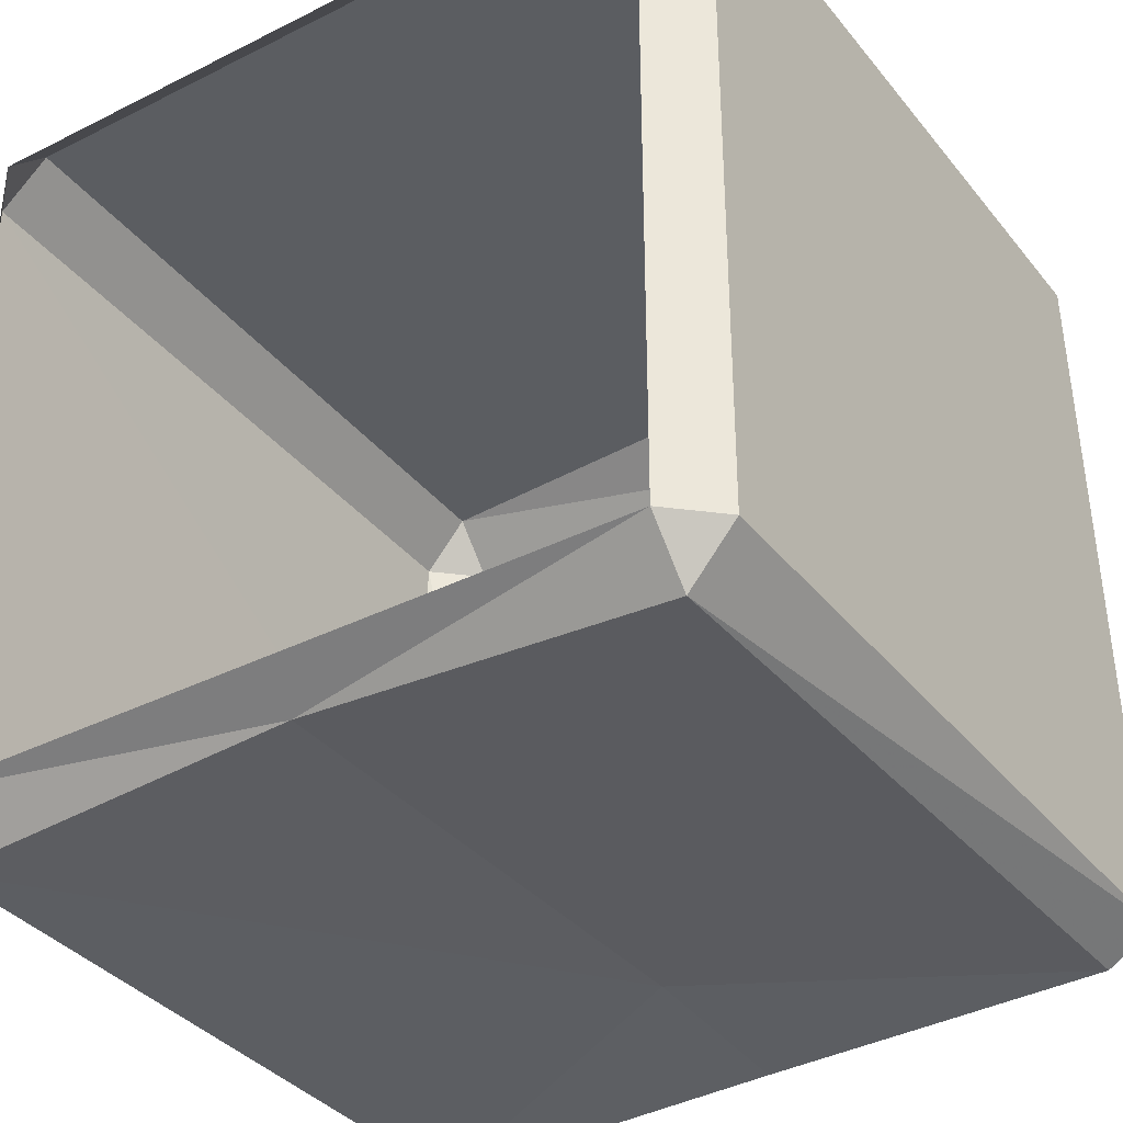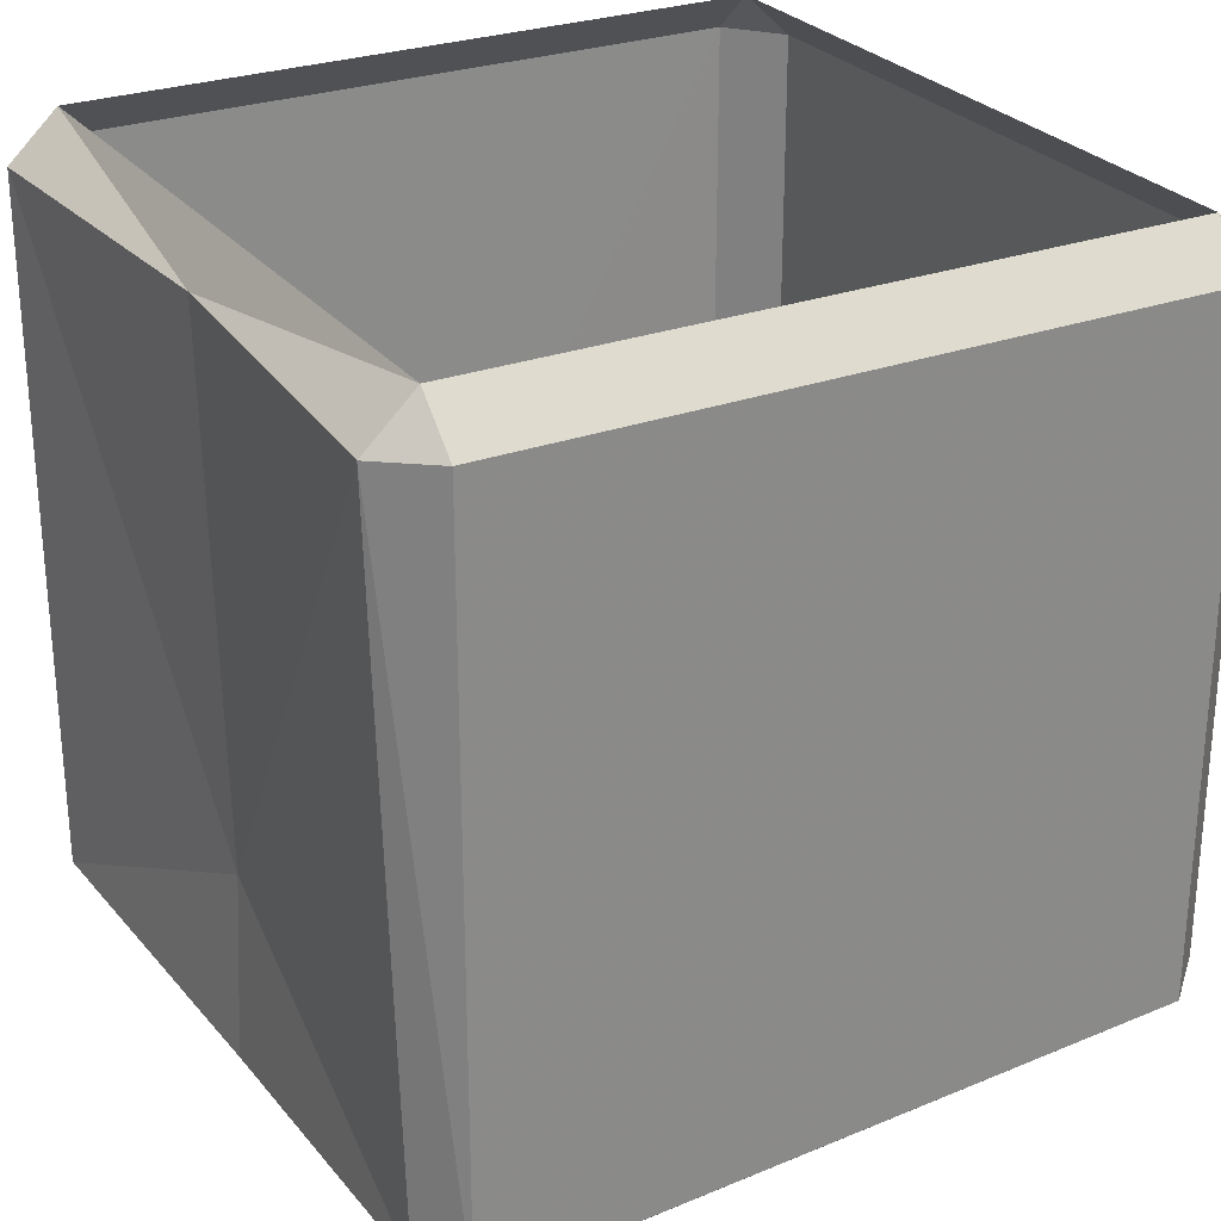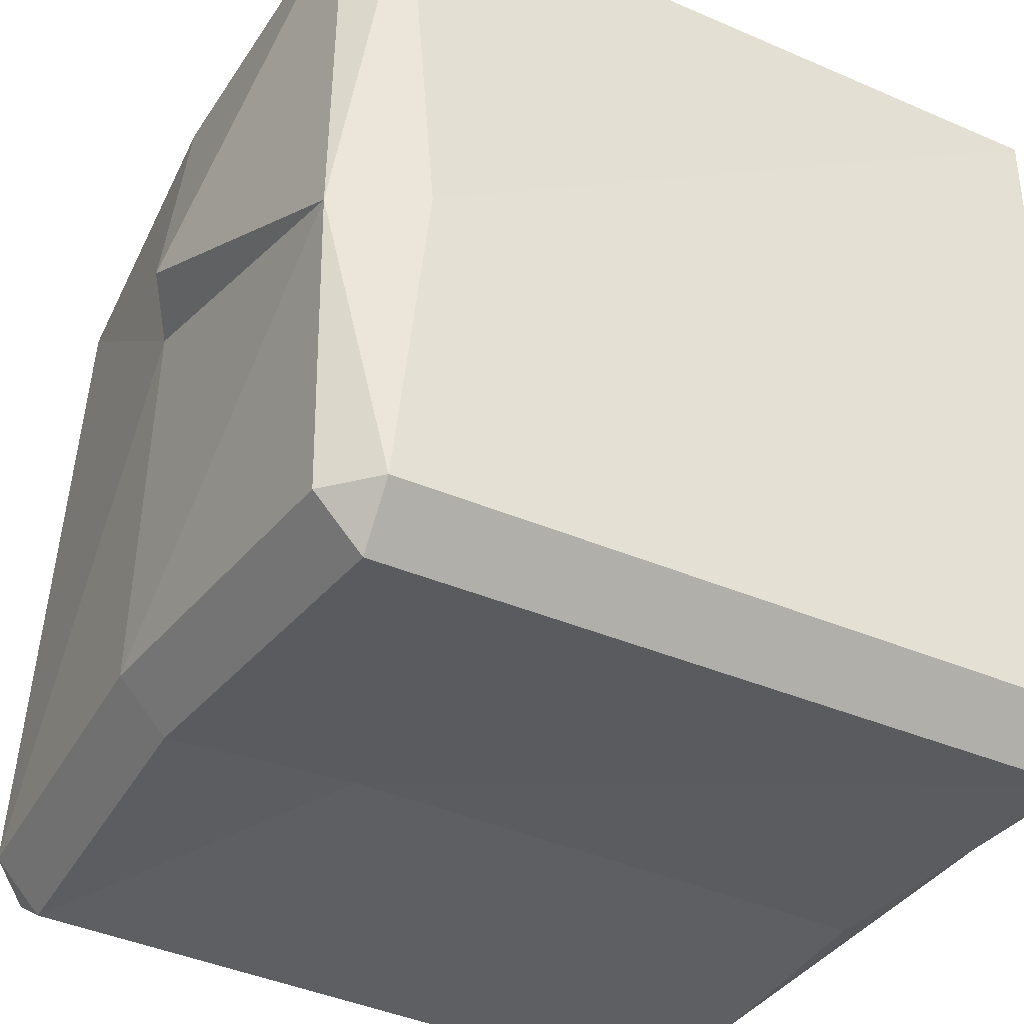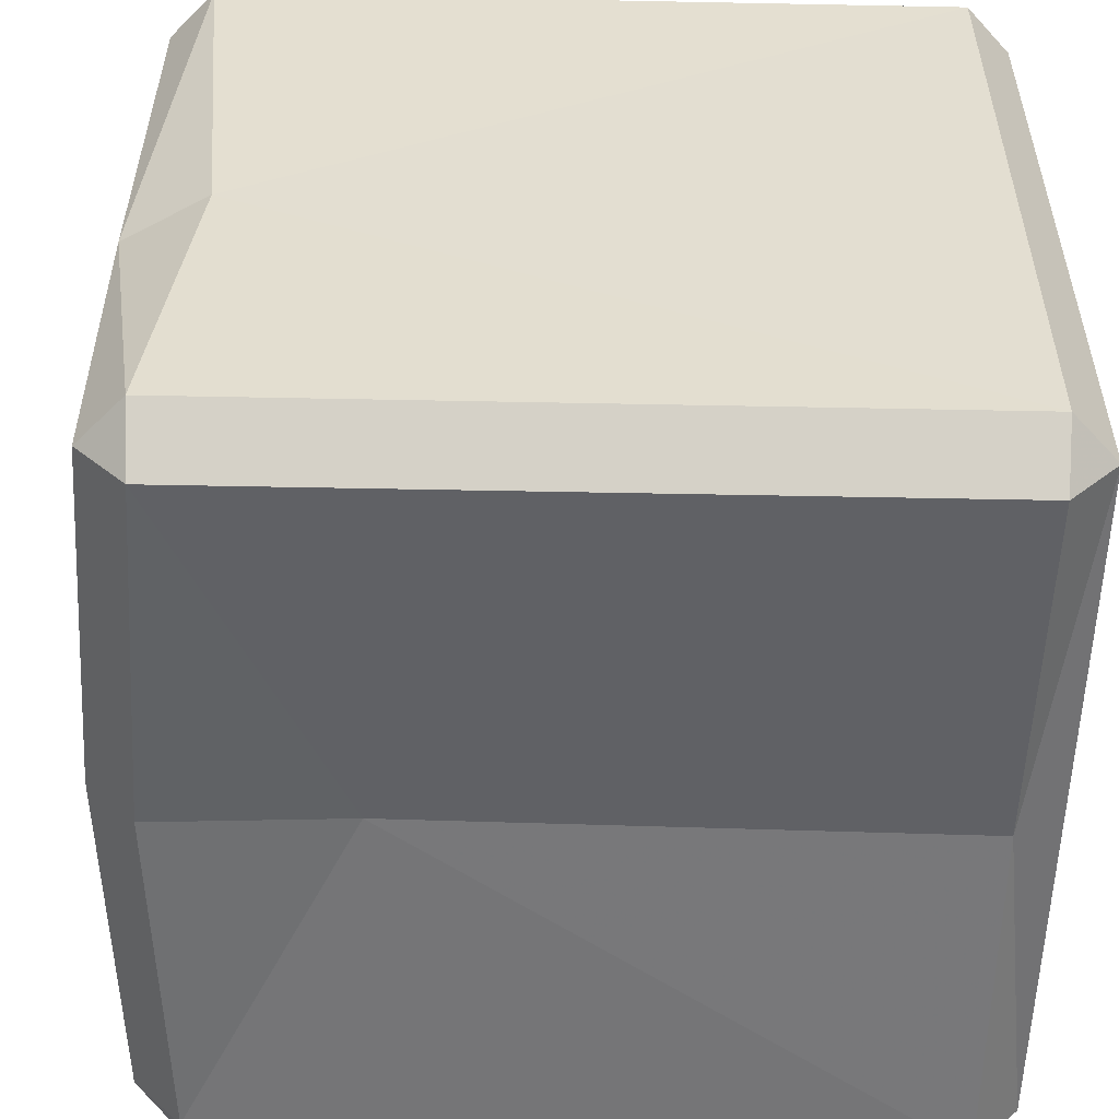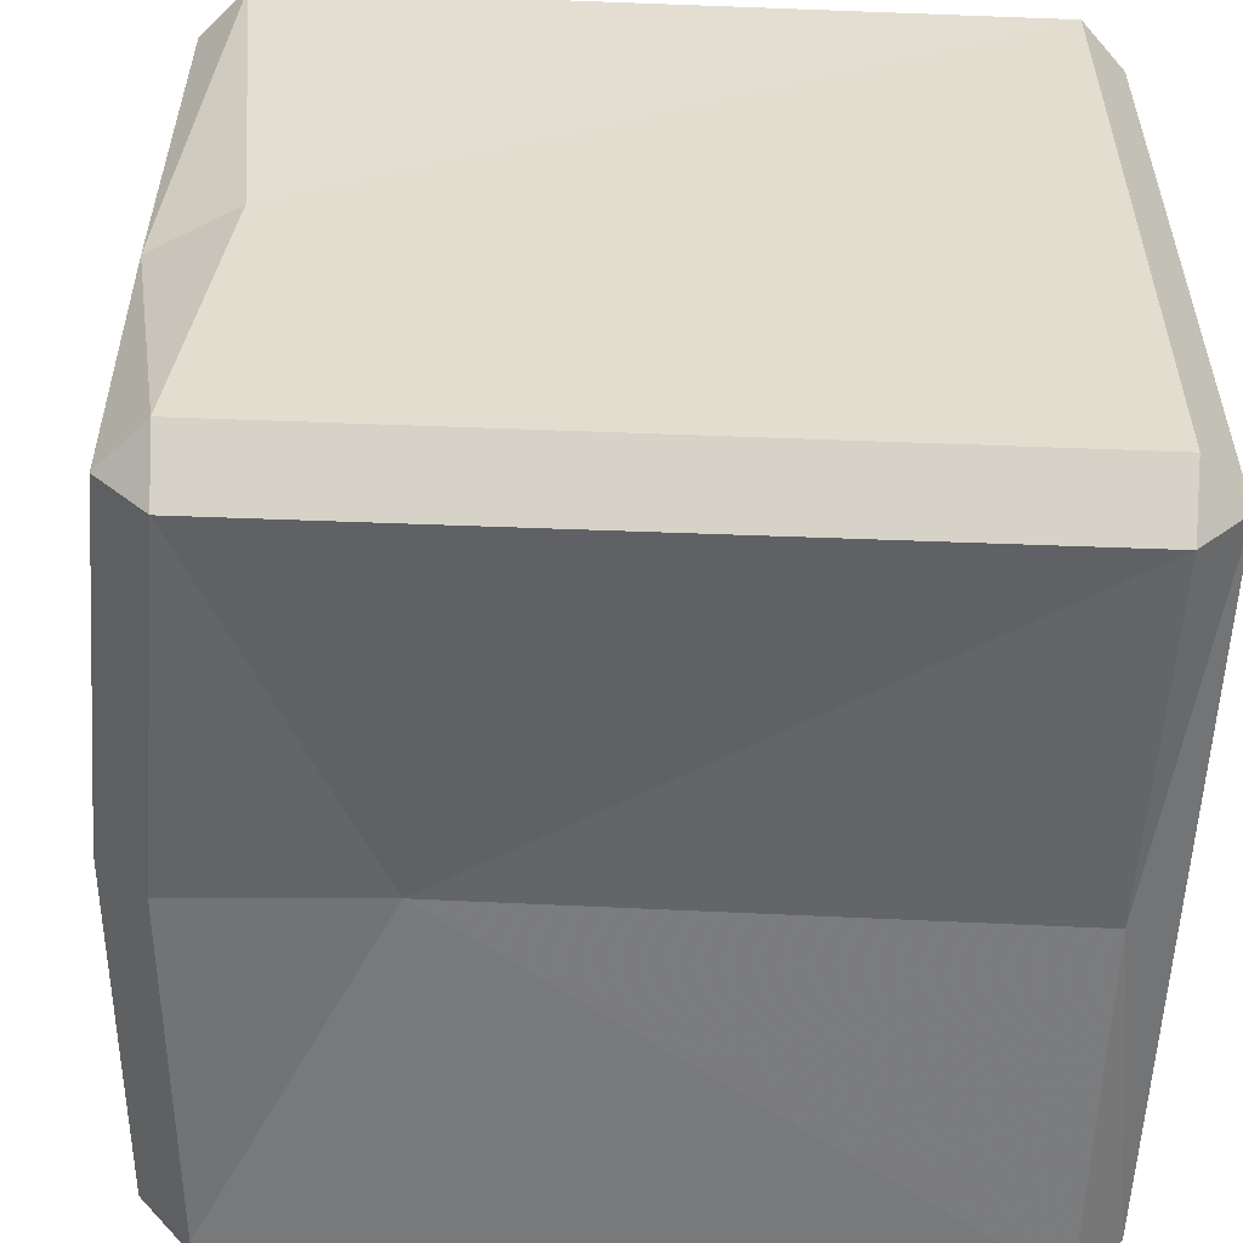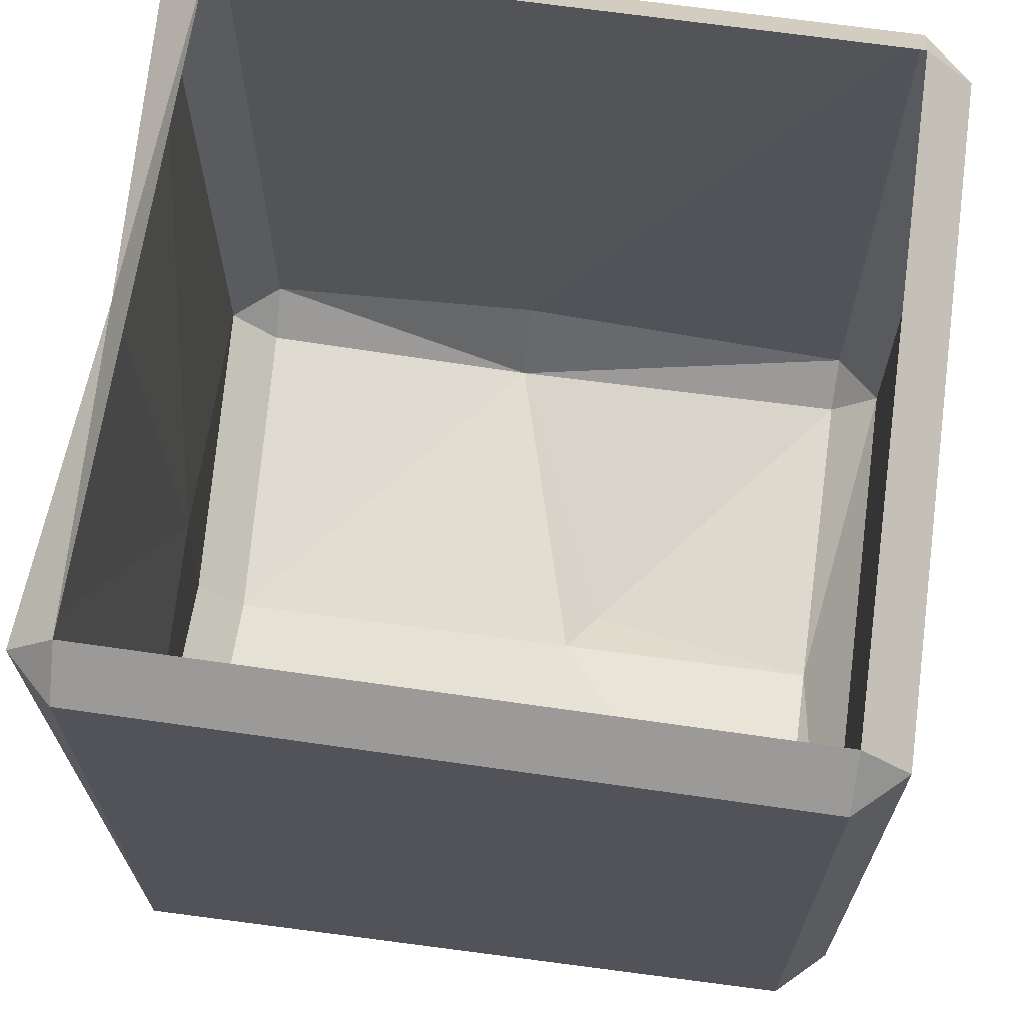
<metadata>
{"format":"obj","ext":"obj","renderer":"f3d","projection":"perspective","resolution":1024,"background":"white","views":[{"elev":-36.1,"azim":-146.6,"up":"+Z"},{"elev":27.2,"azim":-119.5,"up":"+Y"},{"elev":-37.1,"azim":60.8,"up":"+Z"},{"elev":-54.0,"azim":88.8,"up":"+Z"},{"elev":-55.1,"azim":87.7,"up":"+Z"},{"elev":66.9,"azim":-81.8,"up":"+Y"}]}
</metadata>
<code>
v 0.8828 -2 -0.875
v 0.8828 -1.883 -1
v 1 -1.891 -0.875
v 0.875 -2.008 -0.08594
v 0 -2.047 -0.8203
v 0 -1.93 -0.9453
v 0 -1.461 -0.9219
v 0.8828 -0.1172 -1
v 1 -0.1094 -0.875
v 0.9922 -1.805 -0.08594
v 1 -1.891 0.875
v 0.8828 -2 0.875
v 0.1328 -2.109 0.2422
v 0 -2.023 0.1641
v -0.8828 -2 -0.8281
v -0.8828 -1.883 -0.9531
v -0.8828 -0.1172 -1
v 0 -0.1172 -0.9453
v 0.8828 0 -0.875
v 0.8828 0 0.875
v 1 -0.1094 0.875
v 0.8828 -0.1172 1
v 0.8828 -1.883 1
v 0 -2 0.875
v -0.8828 -1.906 0.875
v -1 -1.797 0.875
v -1 -1.891 -0.875
v -1 -0.1094 -0.875
v -0.8828 0 -0.875
v -0.8828 -1.789 1
v -1 -0.1094 0.875
v -0.8828 -0.1172 1
v -0.8828 0 0.875
f 1 2 3
f 1 3 4
f 1 4 5
f 1 5 6
f 1 6 2
f 2 6 7
f 2 7 8
f 2 8 9
f 2 9 3
f 3 9 10
f 3 10 4
f 4 10 11
f 4 11 12
f 4 12 13
f 4 13 14
f 4 14 5
f 5 14 15
f 5 15 6
f 6 15 16
f 6 16 7
f 7 16 17
f 7 17 18
f 7 18 8
f 8 18 19
f 8 19 9
f 9 19 20
f 9 20 21
f 9 21 10
f 10 21 11
f 11 21 22
f 11 22 23
f 11 23 12
f 12 23 24
f 12 24 13
f 13 24 14
f 14 24 25
f 14 25 15
f 15 25 26
f 15 26 27
f 15 27 16
f 16 27 17
f 17 27 28
f 17 28 29
f 17 29 18
f 18 29 19
f 25 30 26
f 26 30 31
f 26 31 28
f 26 28 27
f 30 25 24
f 30 24 23
f 30 23 22
f 30 22 32
f 30 32 31
f 31 32 33
f 31 33 29
f 31 29 28
f 21 20 22
f 22 20 33
f 22 33 32

</code>
